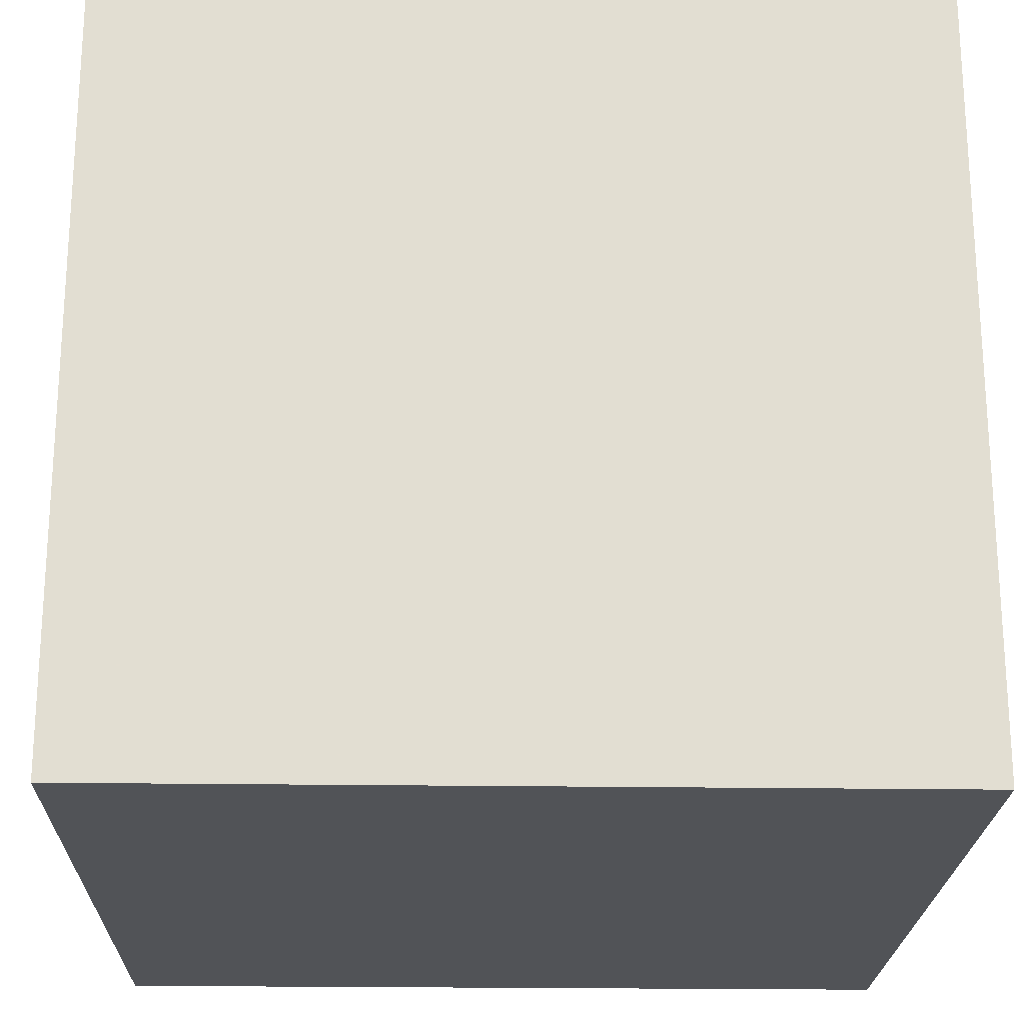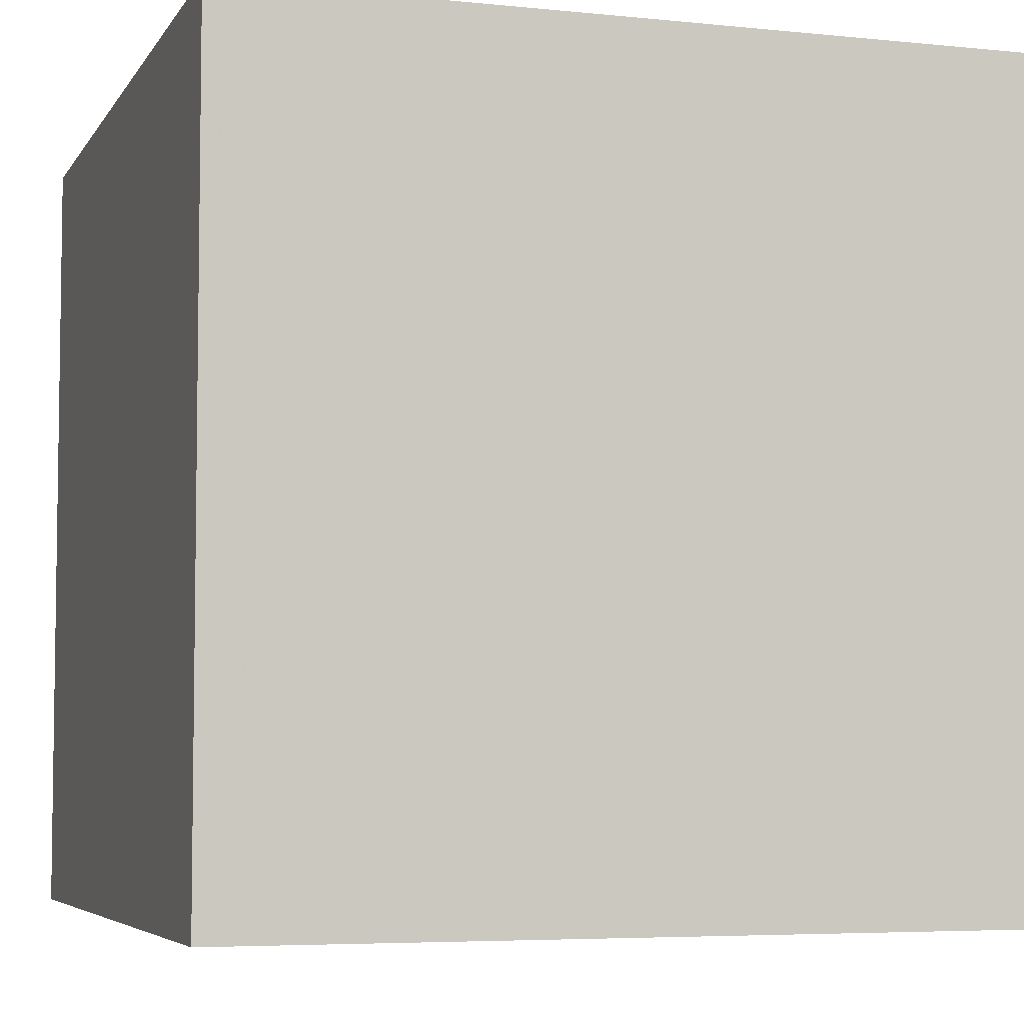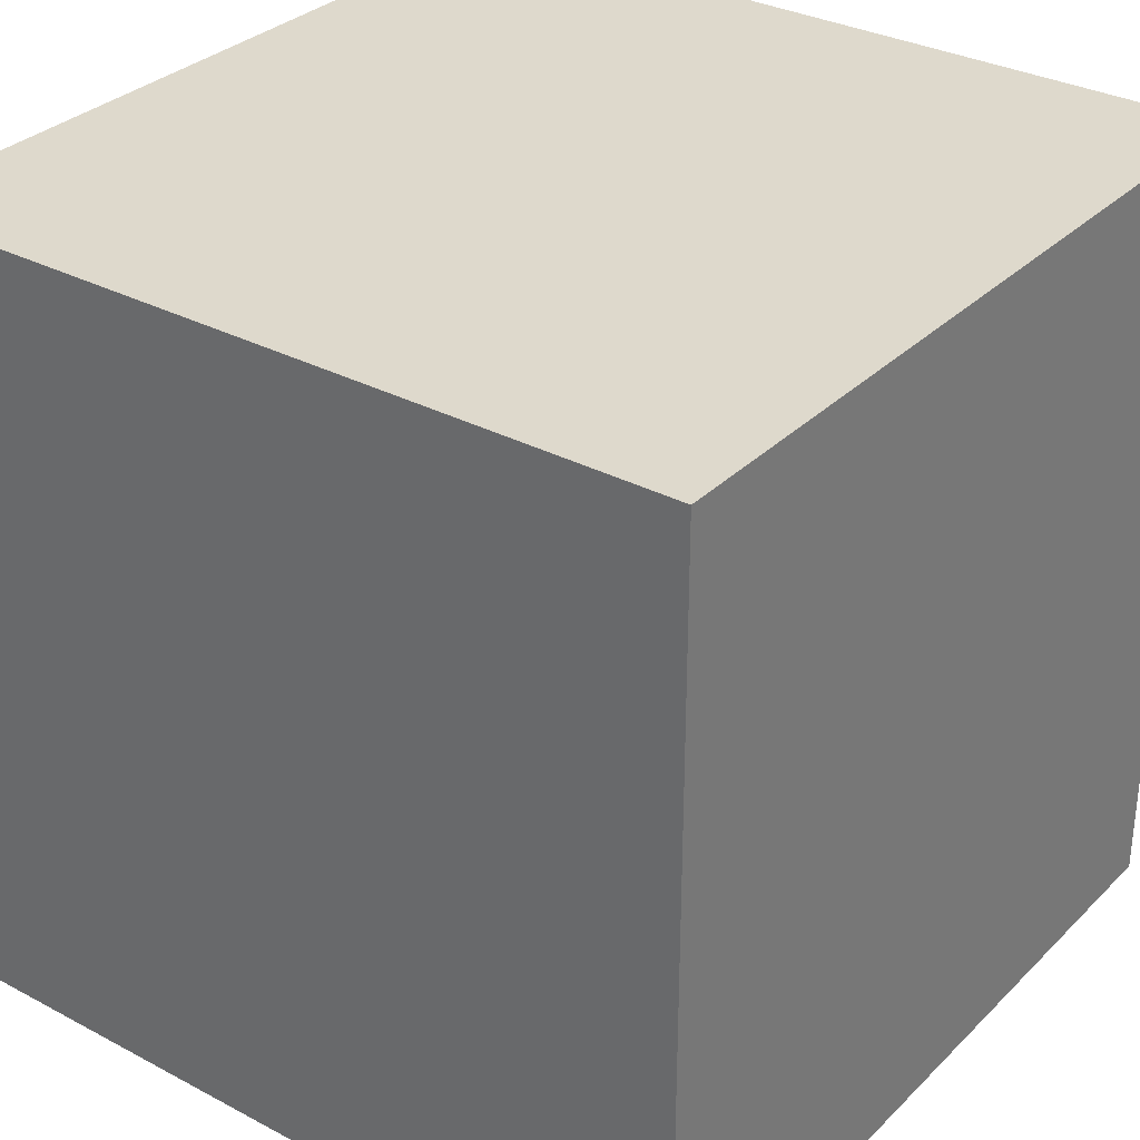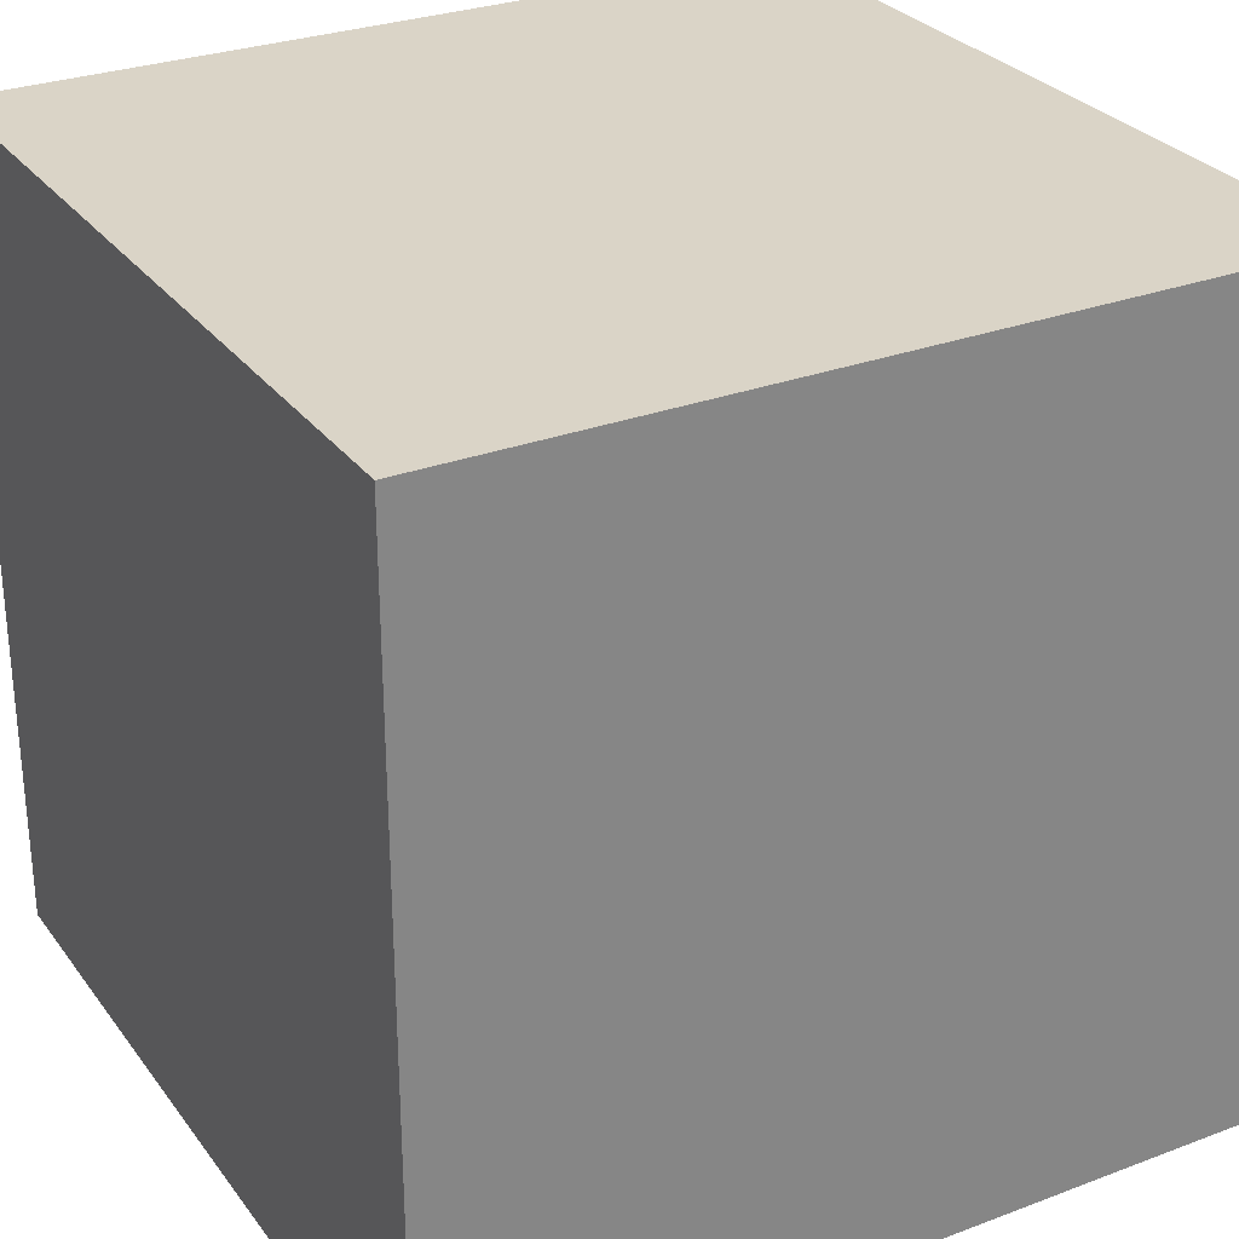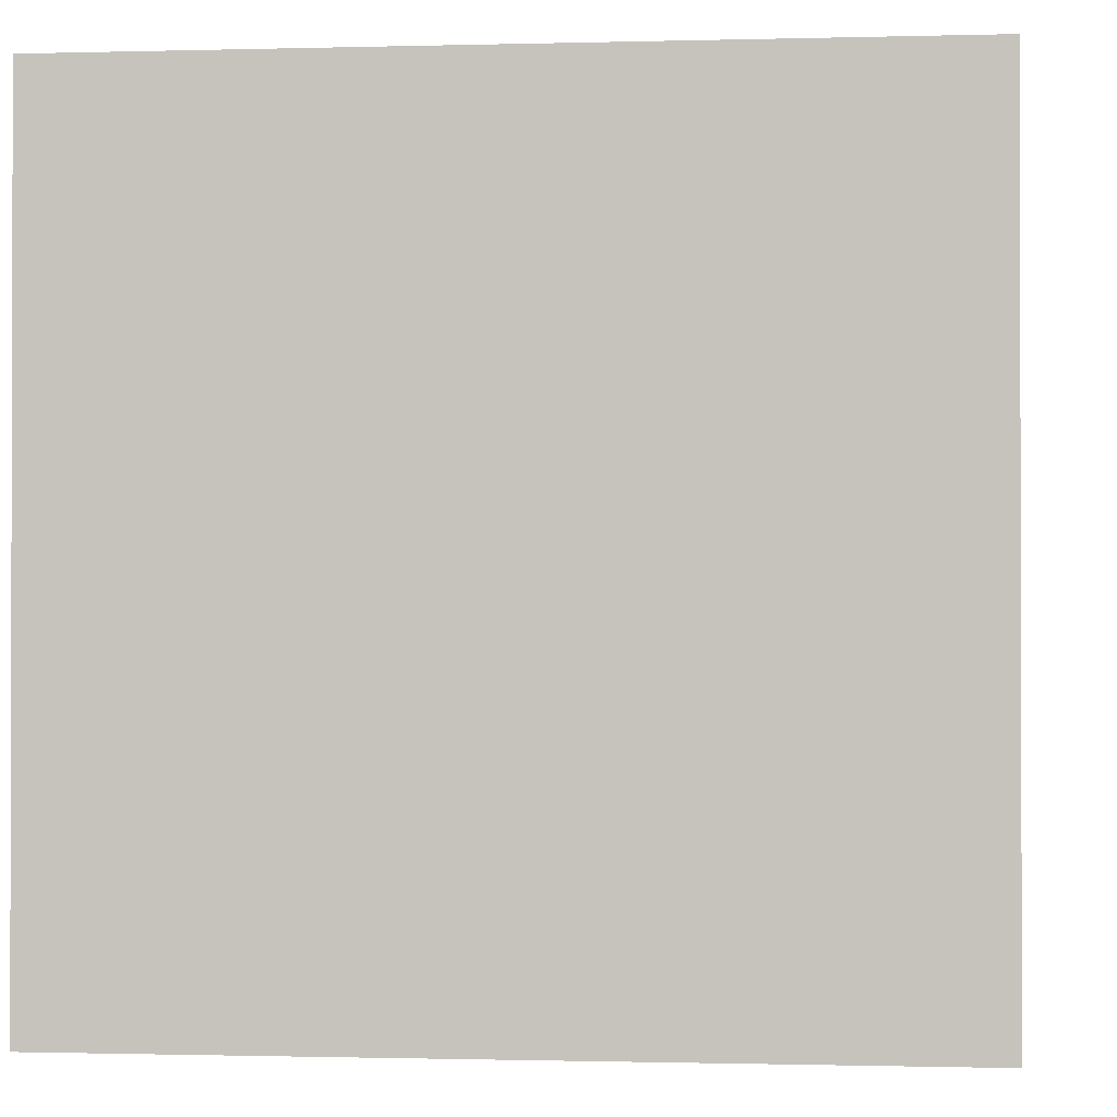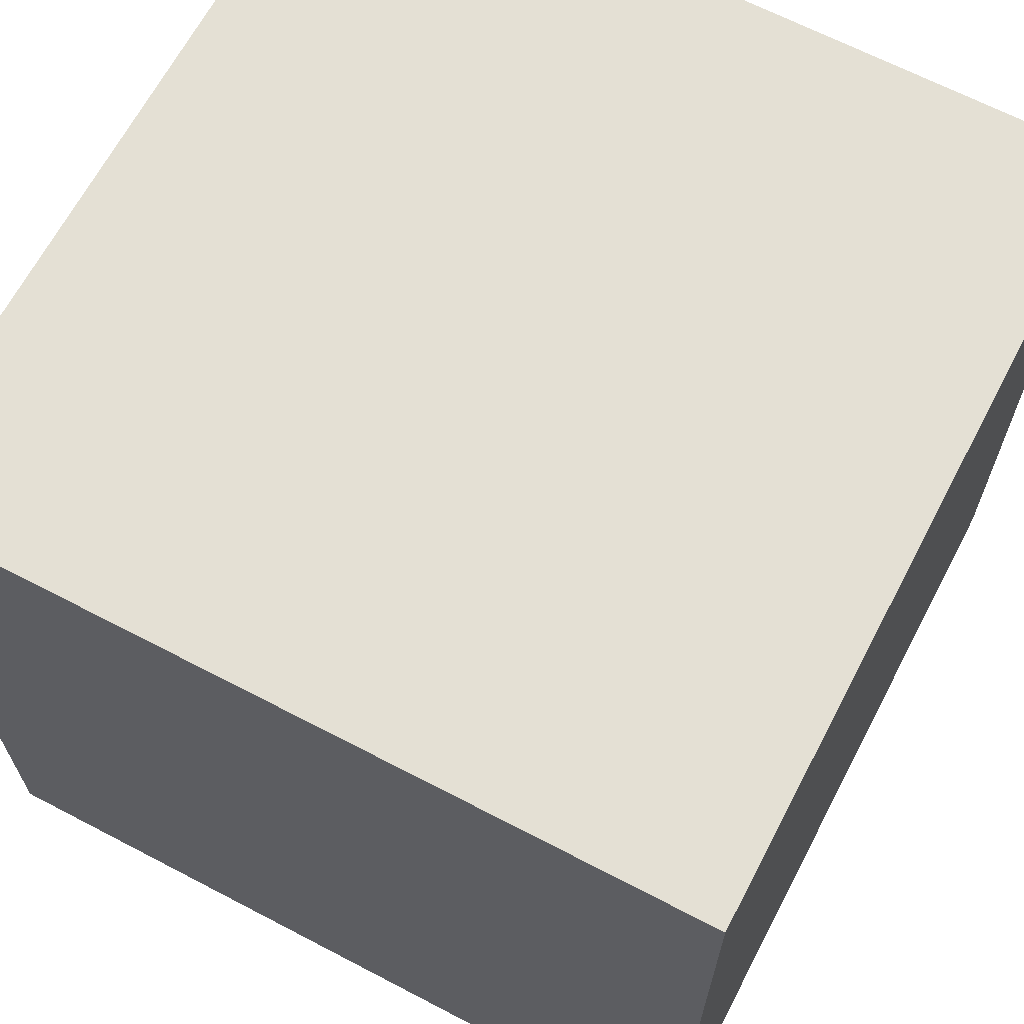
<metadata>
{"format":"obj","ext":"obj","renderer":"f3d","projection":"perspective","resolution":1024,"background":"white","views":[{"elev":-21.8,"azim":-1.5,"up":"+Z"},{"elev":-5.4,"azim":72.2,"up":"+Z"},{"elev":31.9,"azim":-53.3,"up":"+Y"},{"elev":28.9,"azim":150.7,"up":"+Y"},{"elev":-0.9,"azim":-84.2,"up":"+Y"},{"elev":66.1,"azim":27.7,"up":"+Z"}]}
</metadata>
<code>
v 0.1  0.1  0.1
v 0.1  0.1 -0.1
v 0.1 -0.1  0.1
v 0.1 -0.1 -0.1
v -0.1  0.1  0.1
v -0.1  0.1 -0.1
v -0.1 -0.1  0.1
v -0.1 -0.1 -0.1
f 1 5 7
f 1 7 3
f 1 2 6
f 1 6 5
f 1 3 4
f 1 4 2
f 5 6 8
f 5 8 7
f 2 4 8
f 2 8 6
f 3 7 8
f 3 8 4

</code>
